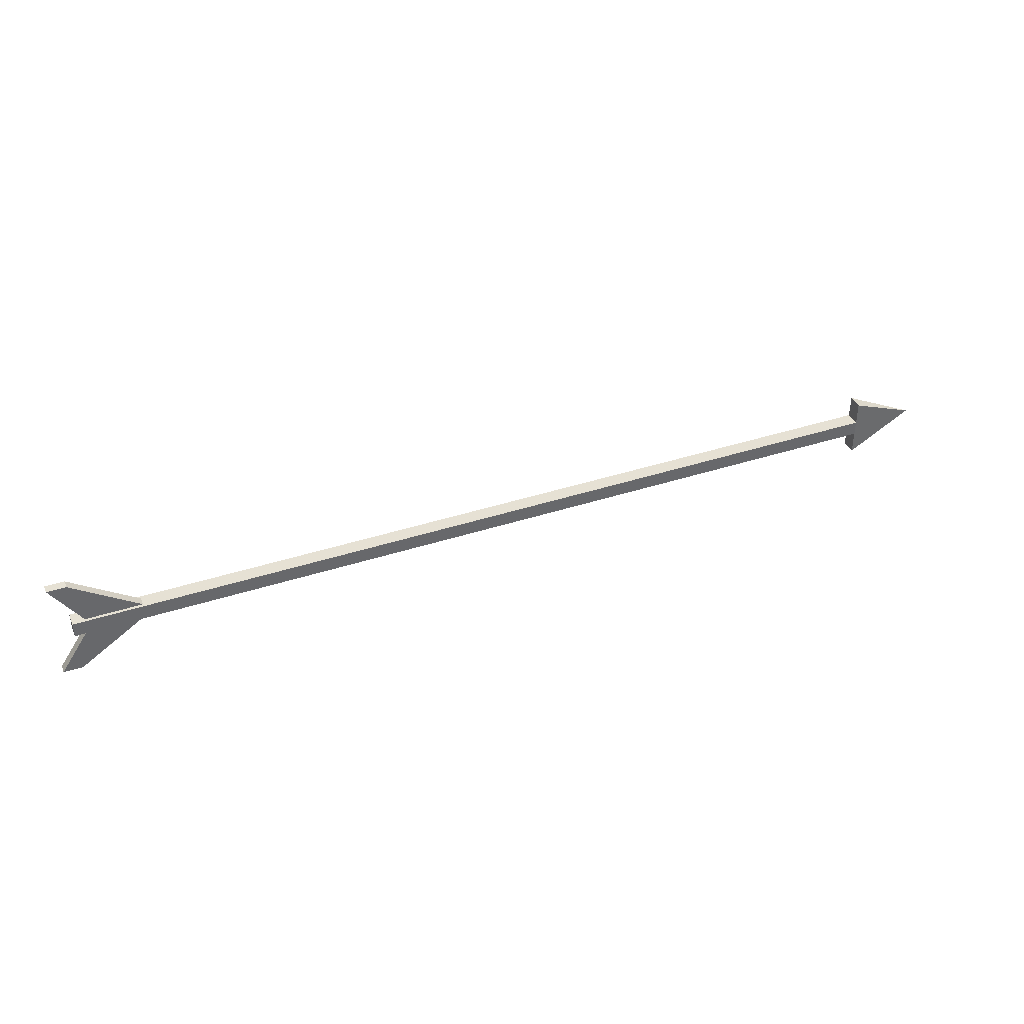
<metadata>
{"format":"obj","ext":"obj","renderer":"f3d","projection":"perspective","resolution":1024,"background":"white","views":[{"elev":39.2,"azim":-22.2,"up":"+Z"}]}
</metadata>
<code>
o ARROW_Cube.033
v -0.7783 -0.01726 0.01726
v -0.7783 0.01726 0.01726
v -0.7783 -0.01726 -0.01726
v -0.7783 0.01726 -0.01726
v 1.346 1e-06 0
v 1.029 -0.01726 -0.01726
v 1.029 0.01726 -0.01726
v 1.029 -0.01726 0.01726
v 1.029 0.01726 0.01726
v 1.187 0.01726 -0.01726
v 1.187 -0.01726 0.01726
v 1.187 -0.01726 -0.01726
v 1.187 0.01726 0.01726
v 1.187 0.01726 -0.07008
v 1.187 -0.01726 0.07008
v 1.187 -0.01726 -0.07008
v 1.187 0.01726 0.07008
v -0.7495 -0.01021 0.01726
v -0.7495 0.01021 0.01726
v -0.7495 -0.01021 -0.01726
v -0.7495 0.01021 -0.01726
v -0.6204 -0.01021 -0.01726
v -0.6204 0.01021 -0.01726
v -0.6204 -0.01021 0.01726
v -0.6204 0.01021 0.01726
v -0.8178 -0.01021 0.1191
v -0.8178 0.01021 0.1191
v -0.8178 0.01021 -0.1191
v -0.8178 -0.01021 -0.1191
v -0.7739 -0.01021 -0.1191
v -0.7739 0.01021 0.1191
v -0.7739 0.01021 -0.1191
v -0.7739 -0.01021 0.1191
f 1 2 4 3
f 8 9 2 1
f 12 5 11
f 7 4 2 9
f 10 7 9 13
f 3 6 8 1
f 11 13 9 8
f 3 4 7 6
f 5 12 16
f 5 10 13
f 6 12 11 8
f 6 7 10 12
f 16 14 5
f 5 17 15
f 12 10 14 16
f 10 5 14
f 5 13 17
f 11 5 15
f 13 11 15 17
f 24 18 19 25
f 20 22 23 21
f 33 31 27 26
f 29 28 32 30
f 19 18 26 27
f 23 22 30 32
f 18 24 33 26
f 25 19 27 31
f 20 21 28 29
f 24 25 31 33
f 21 23 32 28
f 22 20 29 30

</code>
